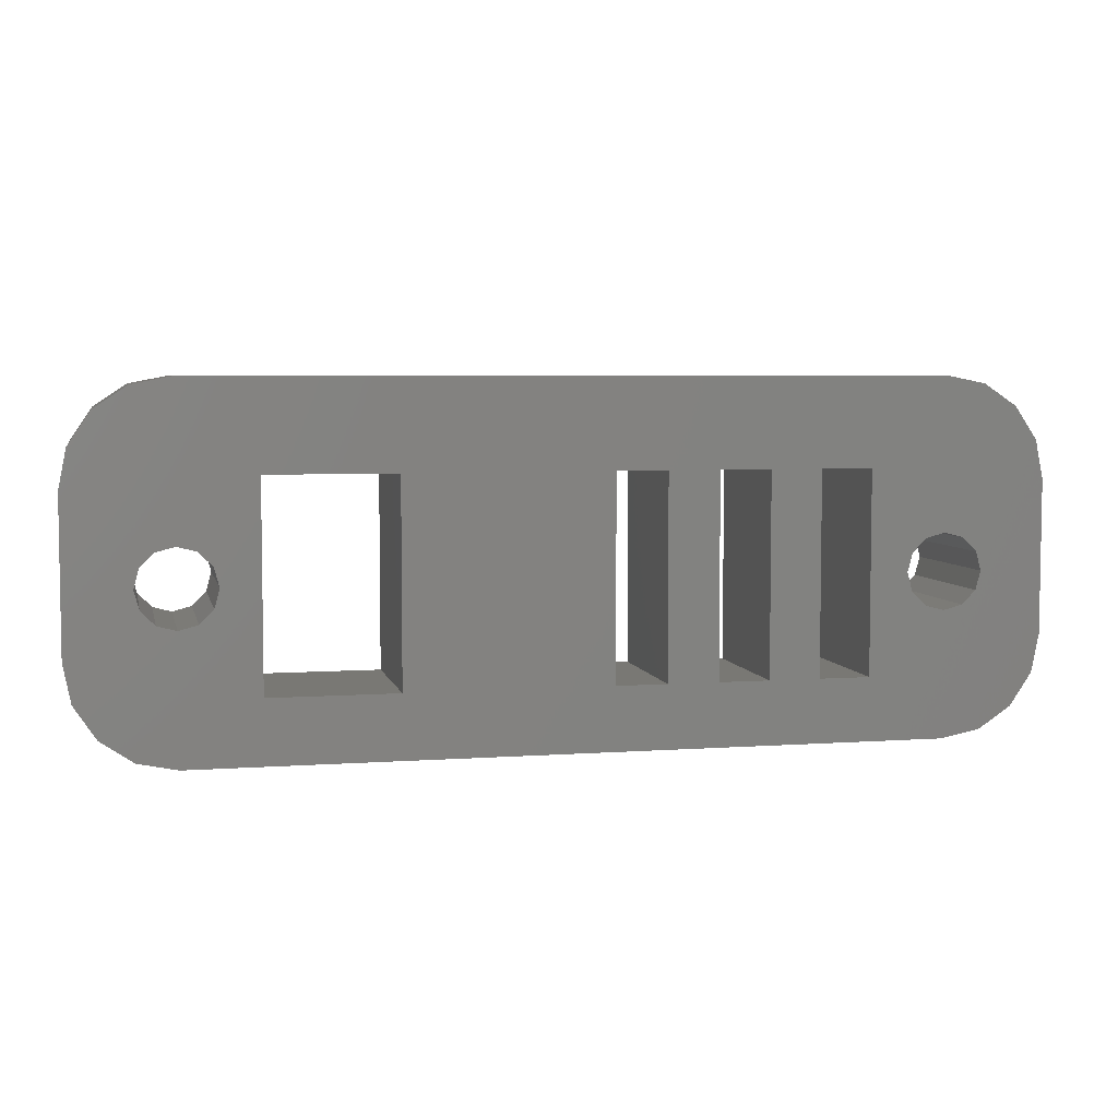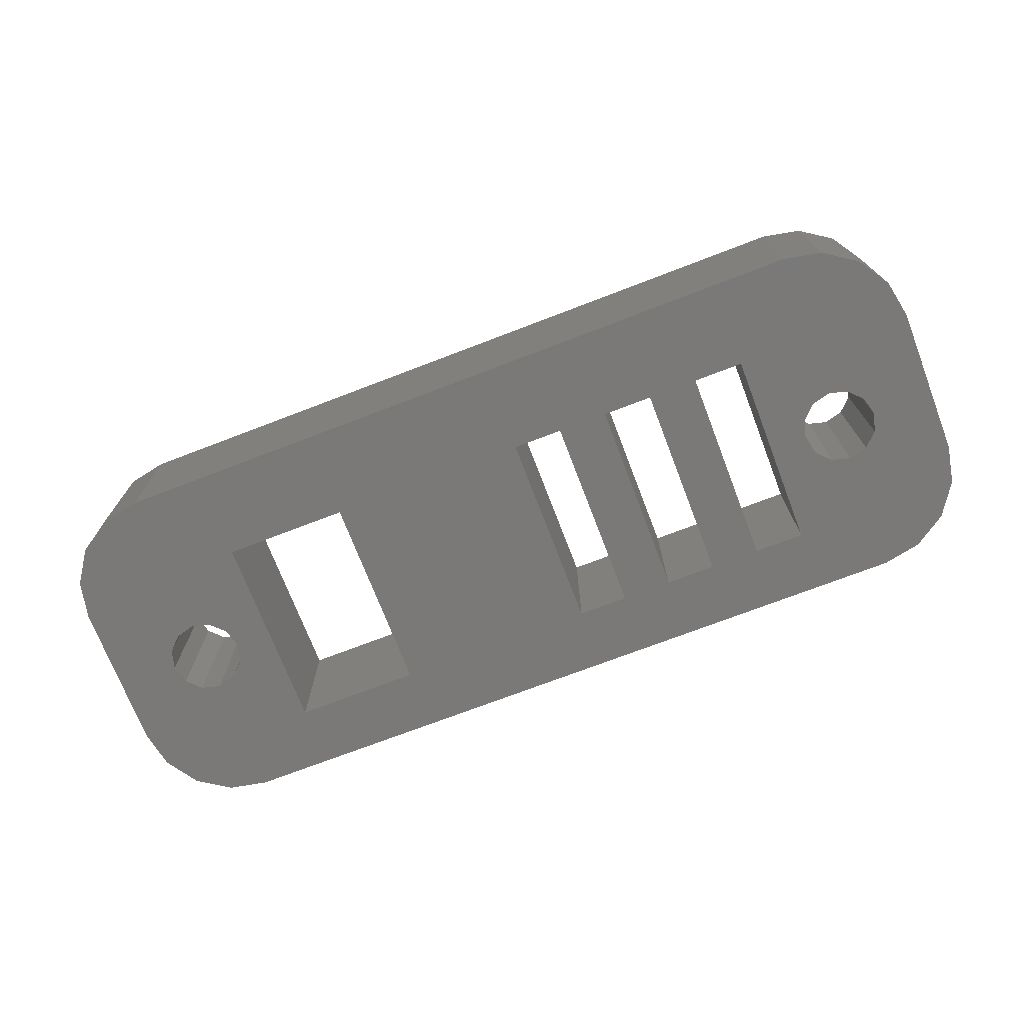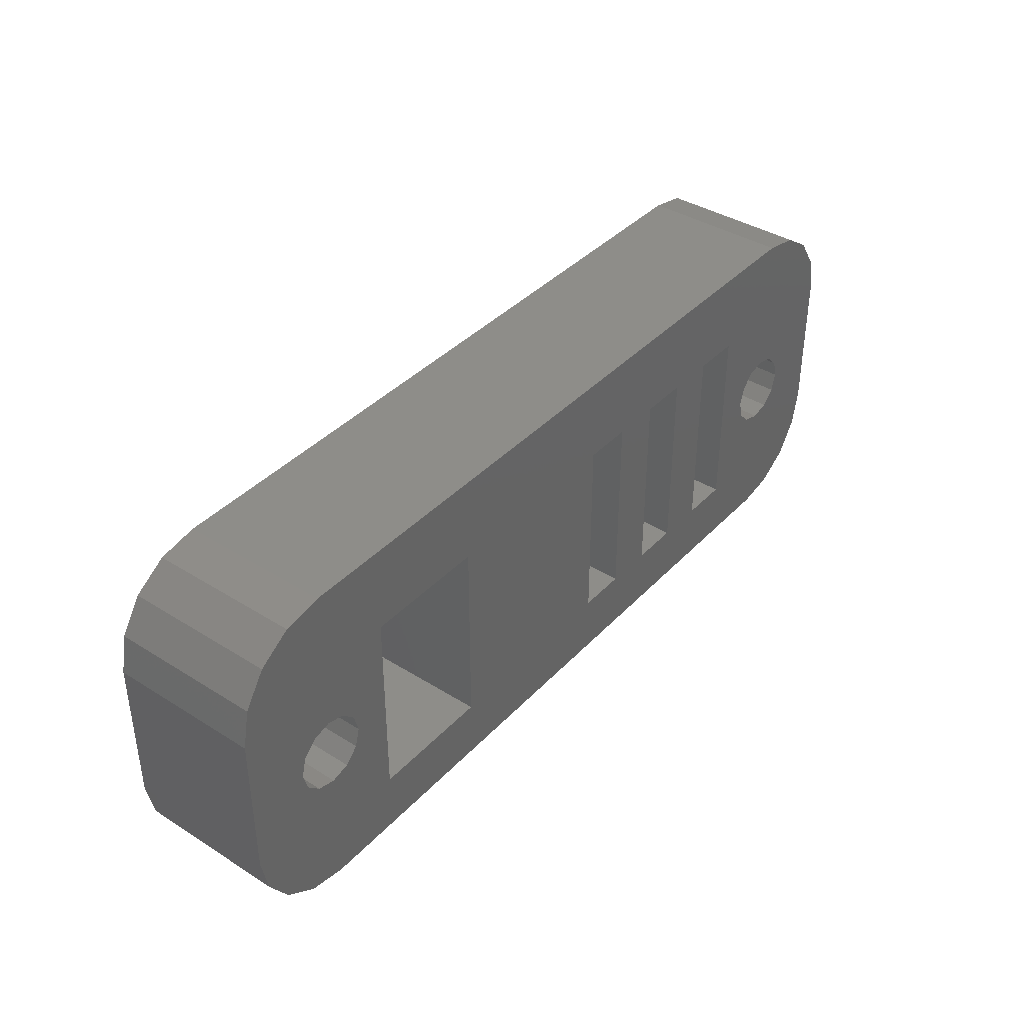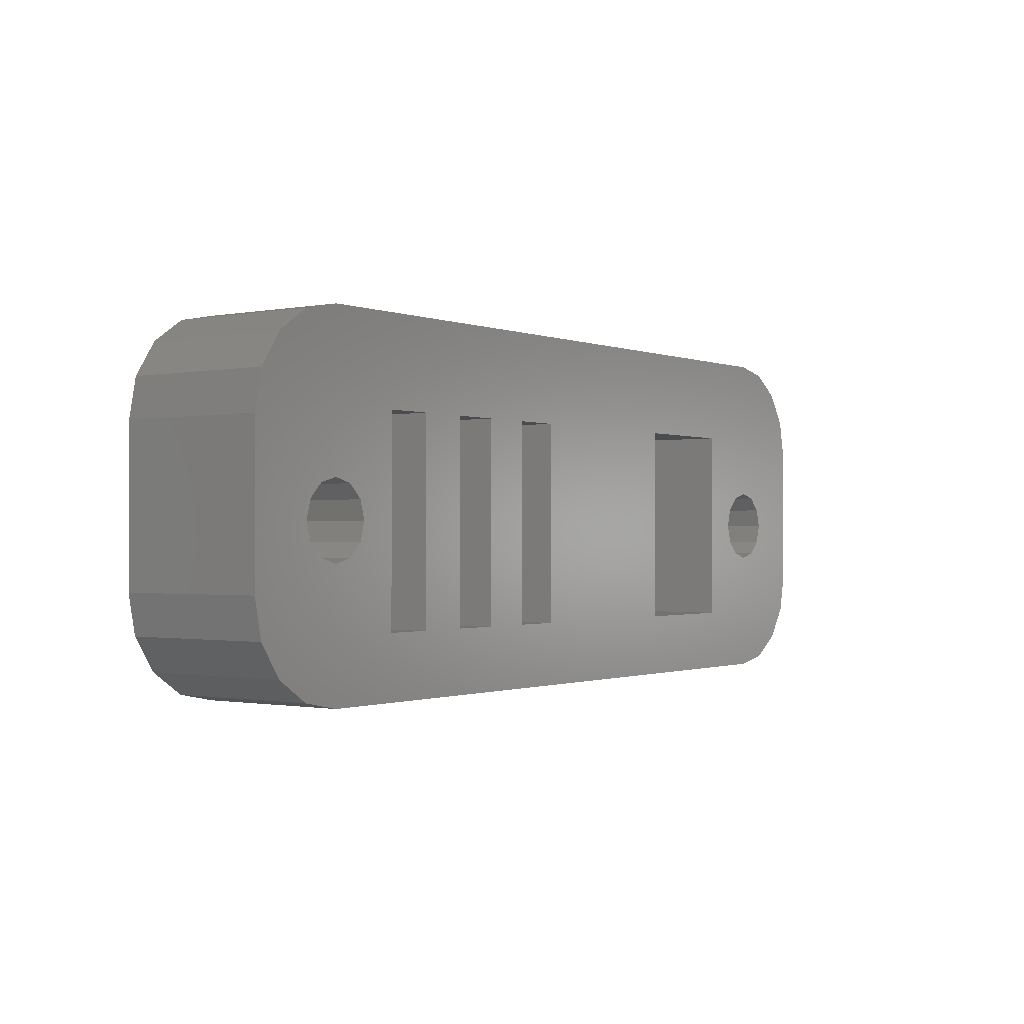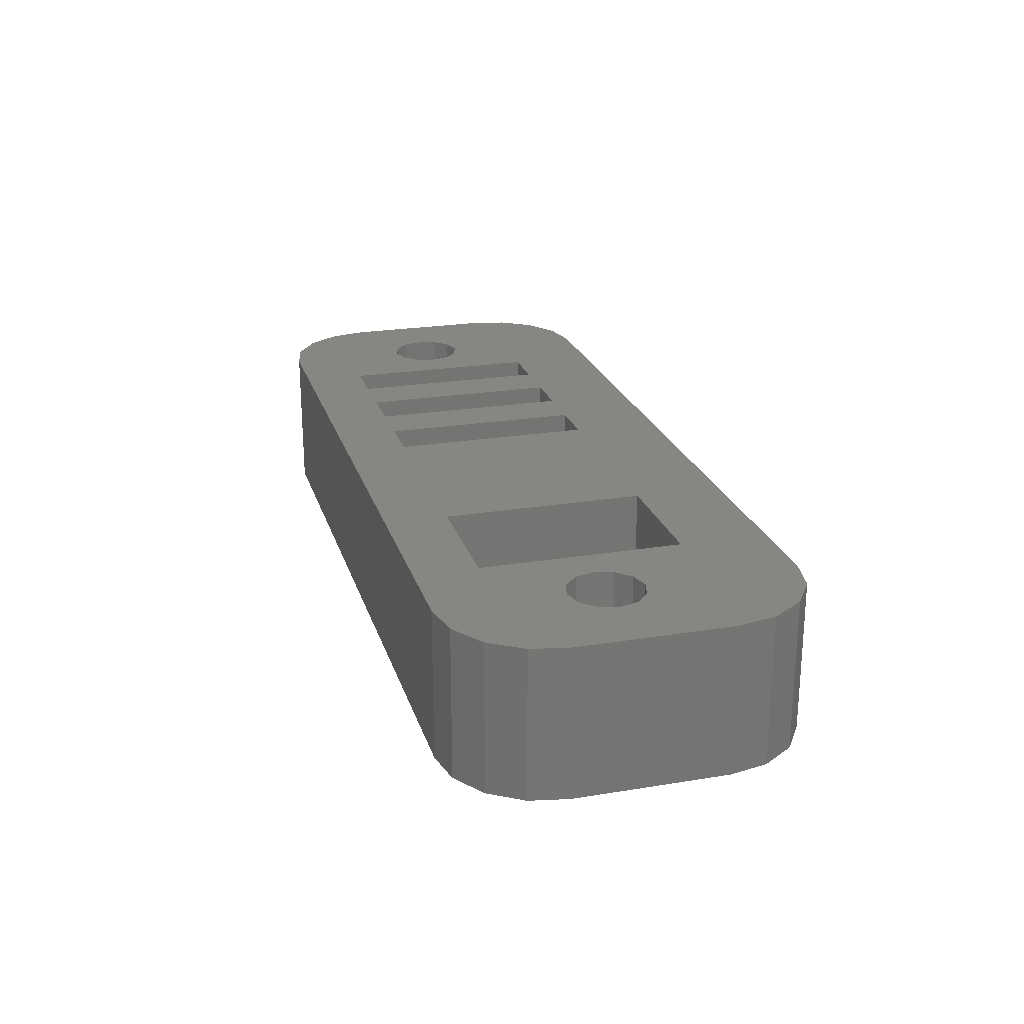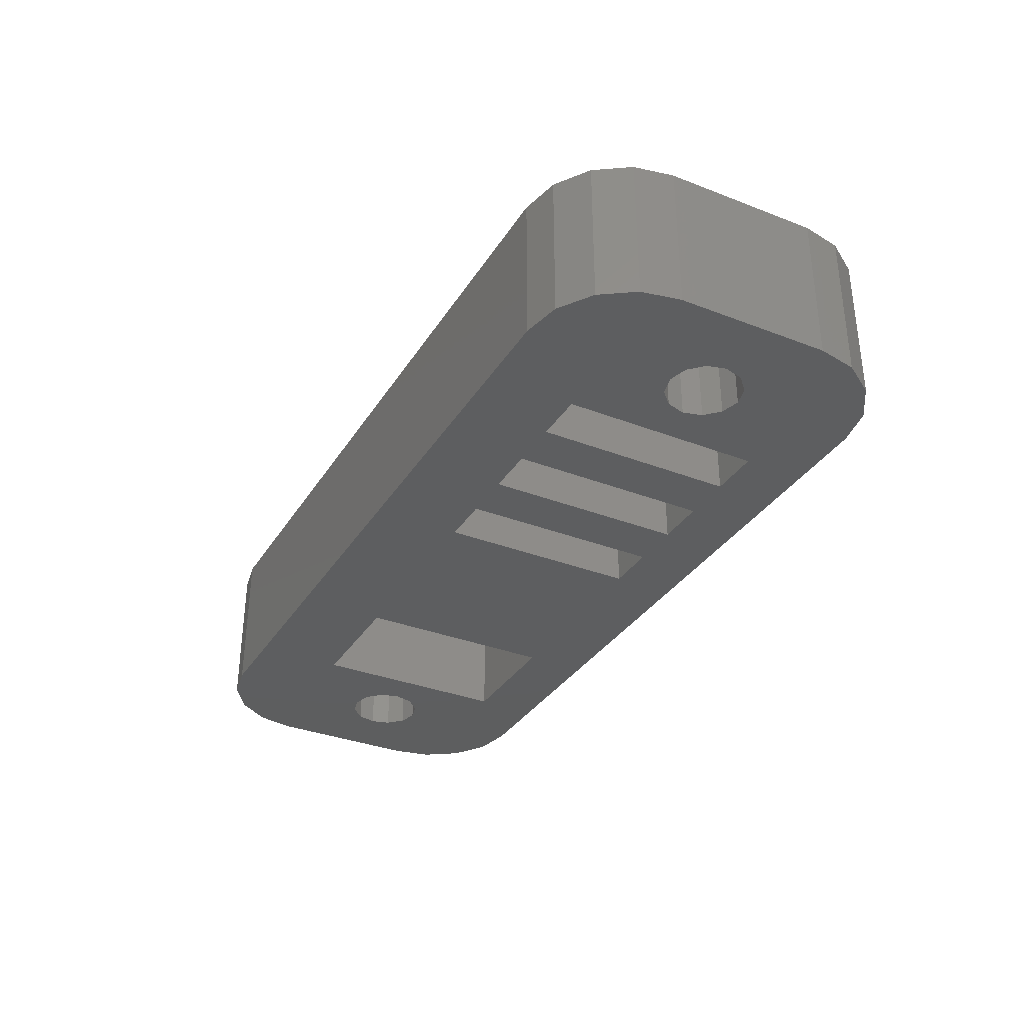
<metadata>
{"format":"stl","ext":"stl","renderer":"f3d","projection":"perspective","resolution":1024,"background":"white","views":[{"elev":5.3,"azim":167.4,"up":"+Y"},{"elev":-72.4,"azim":-159.0,"up":"+Z"},{"elev":39.1,"azim":128.1,"up":"+Y"},{"elev":-0.9,"azim":-54.1,"up":"+Y"},{"elev":23.2,"azim":74.4,"up":"+Z"},{"elev":-33.8,"azim":-117.7,"up":"+Z"}]}
</metadata>
<code>
# stl→obj: 120 verts, 260 faces
v 20 57 -144
v 20 63 -138
v 20 63 -144
v 20 57 -138
v 57 63 -138
v 56.7 64.53 -144
v 56.7 64.53 -138
v 57 63 -144
v 53.75 58.2 -144
v 57 57 -144
v 56.7 55.47 -144
v 54.5 59.5 -144
v 55.83 54.17 -144
v 54.3 60.25 -144
v 53 58 -144
v 54.53 53.3 -144
v 53.75 60.8 -144
v 54.3 58.75 -144
v 53 53 -144
v 50 55.5 -144
v 52.25 58.2 -144
v 51.7 58.75 -144
v 51.5 59.5 -144
v 45 55.5 -144
v 37 55.5 -144
v 45 63.5 -144
v 24 53 -144
v 35 55.5 -144
v 33 55.5 -144
v 35 63.5 -144
v 31 55.5 -144
v 29 55.5 -144
v 31 63.5 -144
v 27 55.5 -144
v 25.5 59.5 -144
v 27 63.5 -144
v 25.3 58.75 -144
v 24.75 58.2 -144
v 24 58 -144
v 22.47 53.3 -144
v 21.17 54.17 -144
v 23.25 58.2 -144
v 20.3 55.47 -144
v 53 61 -144
v 55.83 65.83 -144
v 54.53 66.7 -144
v 53 67 -144
v 50 63.5 -144
v 52.25 60.8 -144
v 51.7 60.25 -144
v 37 63.5 -144
v 24 67 -144
v 33 63.5 -144
v 29 63.5 -144
v 25.3 60.25 -144
v 24.75 60.8 -144
v 24 61 -144
v 20.3 64.53 -144
v 23.25 60.8 -144
v 22.7 60.25 -144
v 22.5 59.5 -144
v 22.47 66.7 -144
v 22.7 58.75 -144
v 21.17 65.83 -144
v 53.75 60.8 -138
v 54.5 59.5 -138
v 57 57 -138
v 53 61 -138
v 55.83 65.83 -138
v 54.3 58.75 -138
v 54.53 66.7 -138
v 53.75 58.2 -138
v 56.7 55.47 -138
v 54.3 60.25 -138
v 53 67 -138
v 50 63.5 -138
v 52.25 60.8 -138
v 51.7 60.25 -138
v 51.5 59.5 -138
v 45 63.5 -138
v 37 63.5 -138
v 45 55.5 -138
v 24 67 -138
v 35 63.5 -138
v 33 63.5 -138
v 35 55.5 -138
v 31 63.5 -138
v 29 63.5 -138
v 31 55.5 -138
v 27 63.5 -138
v 25.5 59.5 -138
v 27 55.5 -138
v 25.3 60.25 -138
v 24.75 60.8 -138
v 24 61 -138
v 22.47 66.7 -138
v 21.17 65.83 -138
v 20.3 64.53 -138
v 23.25 60.8 -138
v 55.83 54.17 -138
v 53 58 -138
v 54.53 53.3 -138
v 53 53 -138
v 50 55.5 -138
v 52.25 58.2 -138
v 51.7 58.75 -138
v 37 55.5 -138
v 24 53 -138
v 33 55.5 -138
v 29 55.5 -138
v 25.3 58.75 -138
v 24.75 58.2 -138
v 24 58 -138
v 21.17 54.17 -138
v 23.25 58.2 -138
v 22.7 58.75 -138
v 22.5 59.5 -138
v 22.47 53.3 -138
v 22.7 60.25 -138
v 20.3 55.47 -138
f 1 2 3
f 2 1 4
f 5 6 7
f 6 5 8
f 9 10 11
f 10 12 8
f 9 11 13
f 14 8 12
f 15 13 16
f 17 8 14
f 8 17 6
f 10 18 12
f 10 9 18
f 15 16 19
f 13 15 9
f 20 15 19
f 15 20 21
f 21 20 22
f 22 20 23
f 19 24 20
f 24 25 26
f 19 25 24
f 27 25 19
f 28 29 30
f 25 27 28
f 28 27 29
f 31 32 33
f 29 27 31
f 31 27 32
f 34 35 36
f 34 37 35
f 34 38 37
f 32 27 34
f 39 34 27
f 34 39 38
f 40 39 27
f 41 39 40
f 39 41 42
f 43 42 41
f 44 6 17
f 6 44 45
f 45 44 46
f 44 47 46
f 48 44 49
f 48 49 50
f 48 50 23
f 48 23 20
f 44 48 47
f 26 47 48
f 51 26 25
f 51 47 26
f 52 51 30
f 53 30 29
f 52 30 53
f 52 53 33
f 54 33 32
f 52 33 54
f 52 54 36
f 55 36 35
f 56 36 55
f 57 36 56
f 51 52 47
f 57 52 36
f 58 57 59
f 3 59 60
f 3 60 61
f 57 62 52
f 1 42 43
f 42 1 63
f 3 61 1
f 63 1 61
f 59 3 58
f 57 64 62
f 57 58 64
f 65 5 7
f 5 66 67
f 68 7 69
f 70 67 66
f 68 69 71
f 72 67 70
f 67 72 73
f 5 74 66
f 5 65 74
f 68 71 75
f 7 68 65
f 76 68 75
f 68 76 77
f 77 76 78
f 78 76 79
f 75 80 76
f 80 81 82
f 75 81 80
f 83 81 75
f 84 85 86
f 81 83 84
f 84 83 85
f 87 88 89
f 85 83 87
f 87 83 88
f 90 91 92
f 90 93 91
f 90 94 93
f 88 83 90
f 95 90 83
f 90 95 94
f 96 95 83
f 97 95 96
f 98 95 97
f 95 98 99
f 73 72 100
f 101 100 72
f 100 101 102
f 101 103 102
f 104 101 105
f 104 105 106
f 104 106 79
f 104 79 76
f 101 104 103
f 82 103 104
f 107 82 81
f 107 103 82
f 108 107 86
f 109 86 85
f 108 86 109
f 108 109 89
f 110 89 88
f 108 89 110
f 108 110 92
f 111 92 91
f 112 92 111
f 113 92 112
f 107 108 103
f 113 108 92
f 114 113 115
f 4 115 116
f 4 116 117
f 113 118 108
f 2 99 98
f 99 2 119
f 4 117 2
f 119 2 117
f 115 4 120
f 113 114 118
f 115 120 114
f 27 103 108
f 103 27 19
f 41 118 114
f 118 41 40
f 45 71 69
f 71 45 46
f 47 83 75
f 83 47 52
f 46 75 71
f 75 46 47
f 7 45 69
f 45 7 6
f 40 108 118
f 108 40 27
f 43 4 1
f 4 43 120
f 3 98 58
f 98 3 2
f 58 97 64
f 97 58 98
f 62 97 96
f 97 62 64
f 19 102 103
f 102 19 16
f 73 10 67
f 10 73 11
f 67 8 5
f 8 67 10
f 41 120 43
f 120 41 114
f 52 96 83
f 96 52 62
f 100 11 73
f 11 100 13
f 16 100 102
f 100 16 13
f 86 30 84
f 30 86 28
f 25 81 51
f 81 25 107
f 30 81 84
f 81 30 51
f 25 86 107
f 86 25 28
f 89 33 87
f 33 89 31
f 29 85 53
f 85 29 109
f 33 85 87
f 85 33 53
f 29 89 109
f 89 29 31
f 92 36 90
f 36 92 34
f 32 88 54
f 88 32 110
f 32 92 110
f 92 32 34
f 36 88 90
f 88 36 54
f 82 26 80
f 26 82 24
f 20 76 48
f 76 20 104
f 20 82 104
f 82 20 24
f 26 76 80
f 76 26 48
f 35 93 55
f 93 35 91
f 59 95 99
f 95 59 57
f 116 61 117
f 61 116 63
f 119 59 99
f 59 119 60
f 37 91 35
f 91 37 111
f 38 111 37
f 111 38 112
f 38 113 112
f 113 38 39
f 115 63 116
f 63 115 42
f 57 94 95
f 94 57 56
f 55 94 56
f 94 55 93
f 117 60 119
f 60 117 61
f 39 115 113
f 115 39 42
f 12 74 14
f 74 12 66
f 49 68 77
f 68 49 44
f 106 23 79
f 23 106 22
f 78 49 77
f 49 78 50
f 18 66 12
f 66 18 70
f 9 70 18
f 70 9 72
f 9 101 72
f 101 9 15
f 105 22 106
f 22 105 21
f 44 65 68
f 65 44 17
f 14 65 17
f 65 14 74
f 79 50 78
f 50 79 23
f 15 105 101
f 105 15 21

</code>
